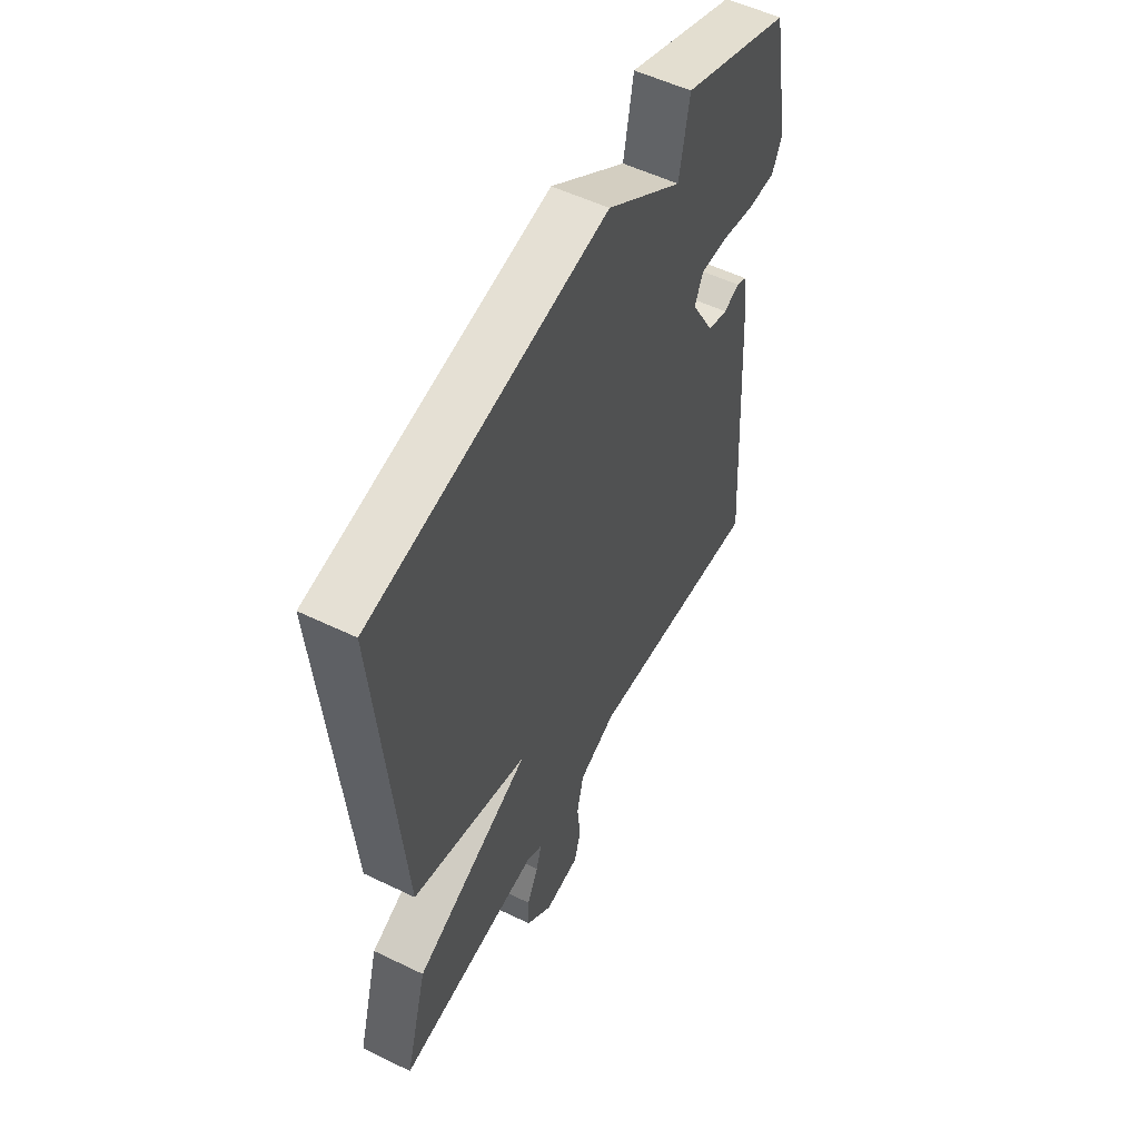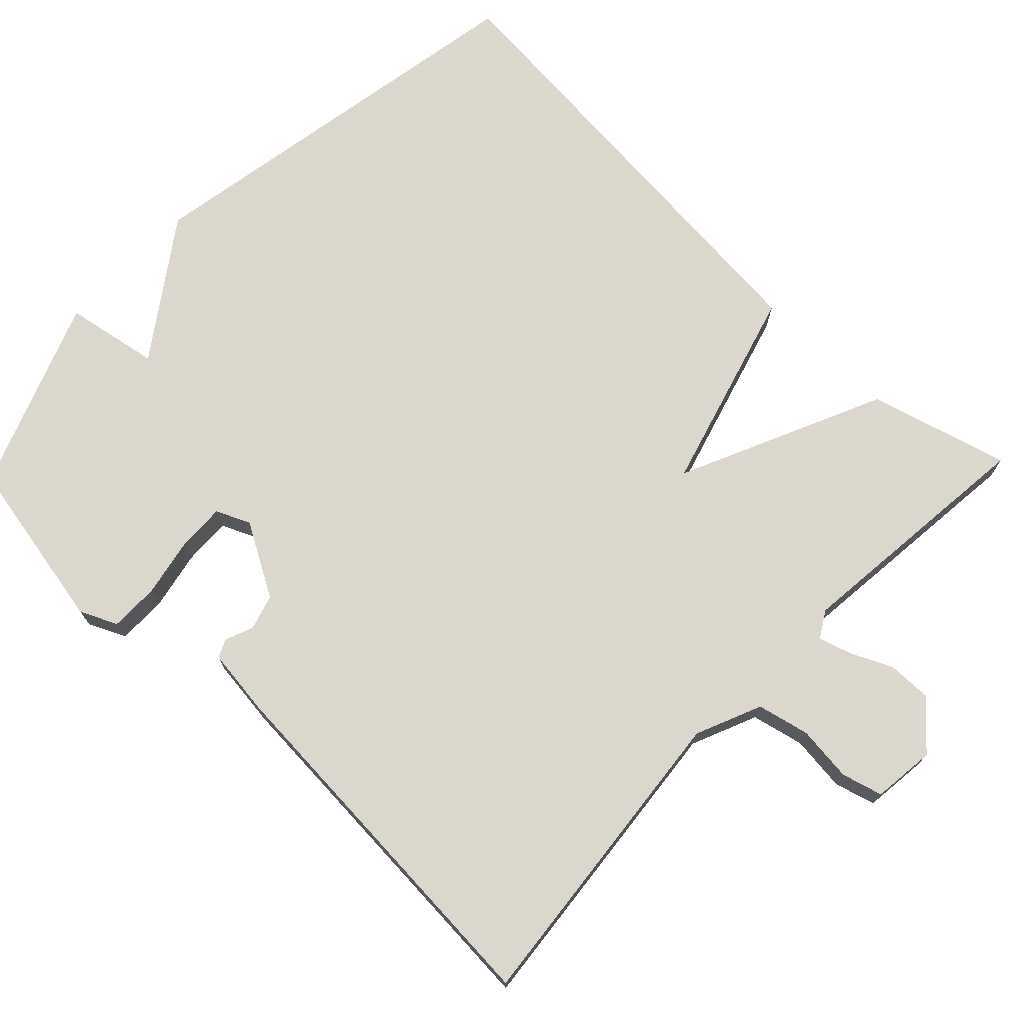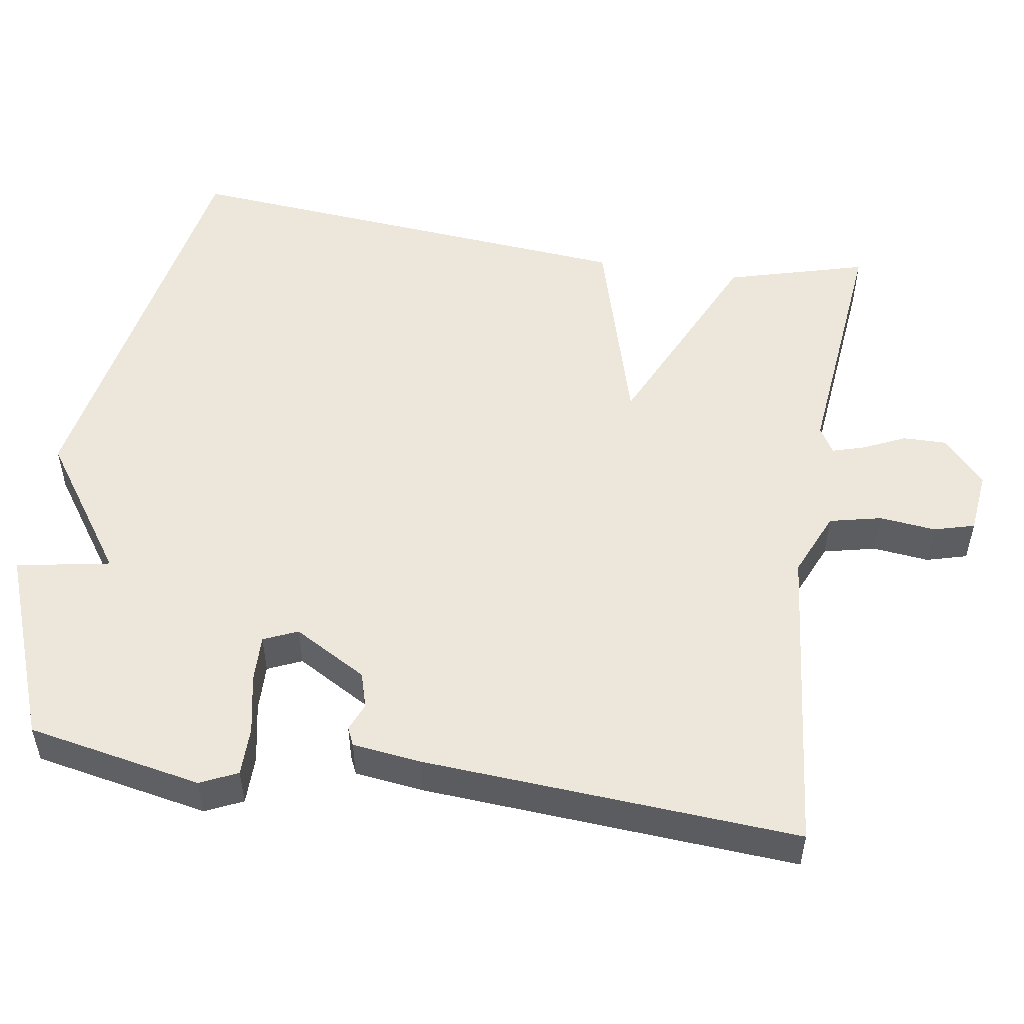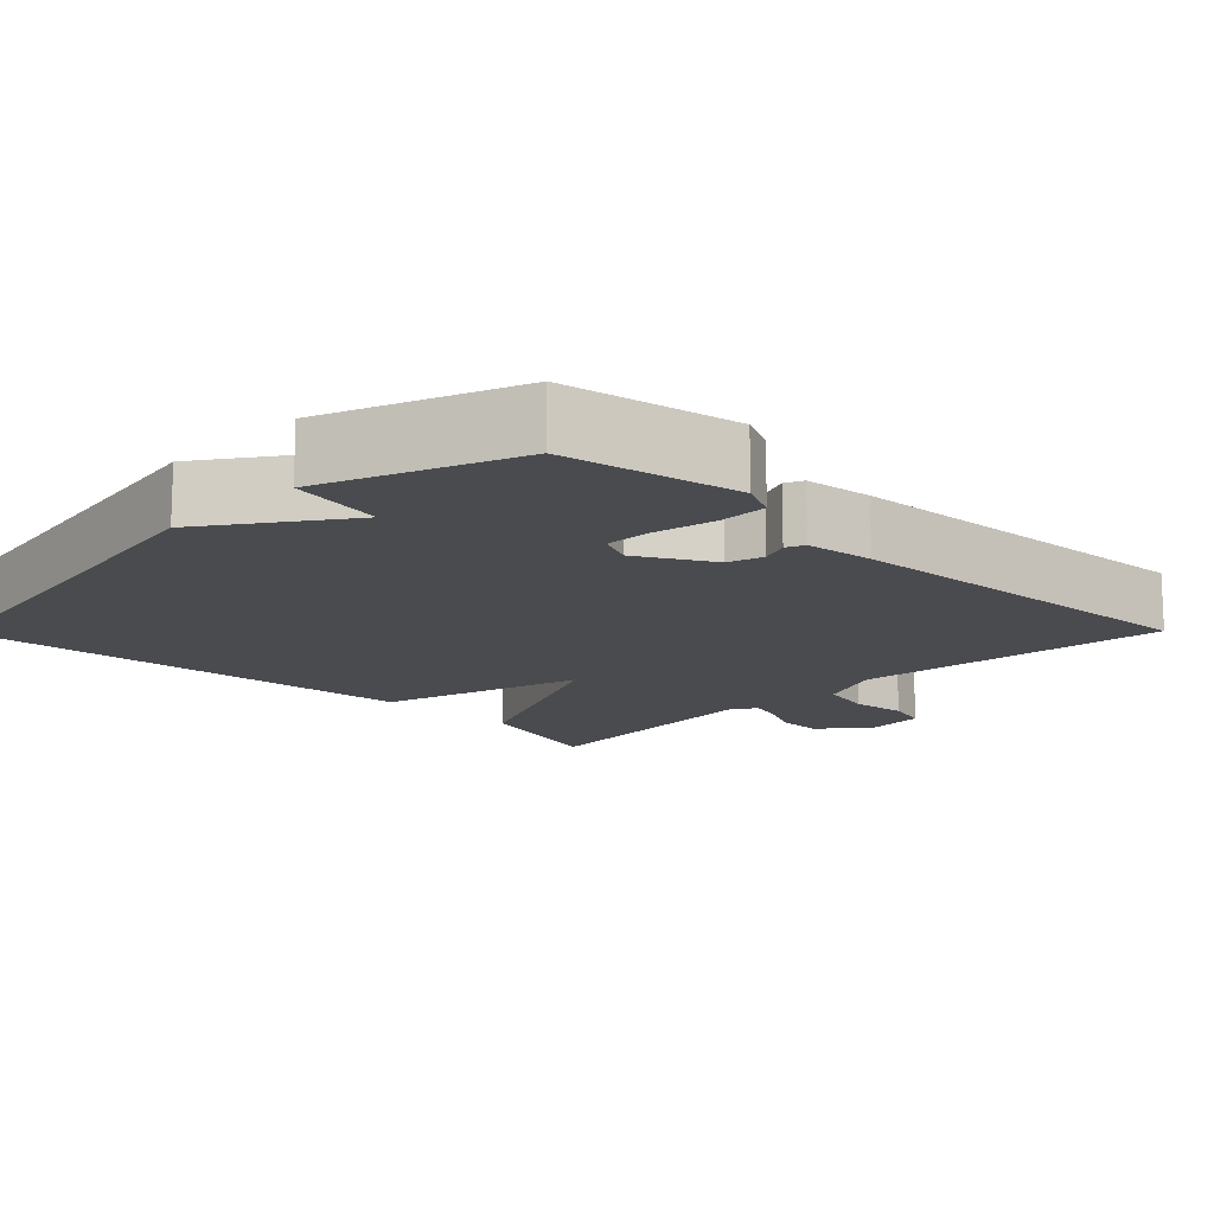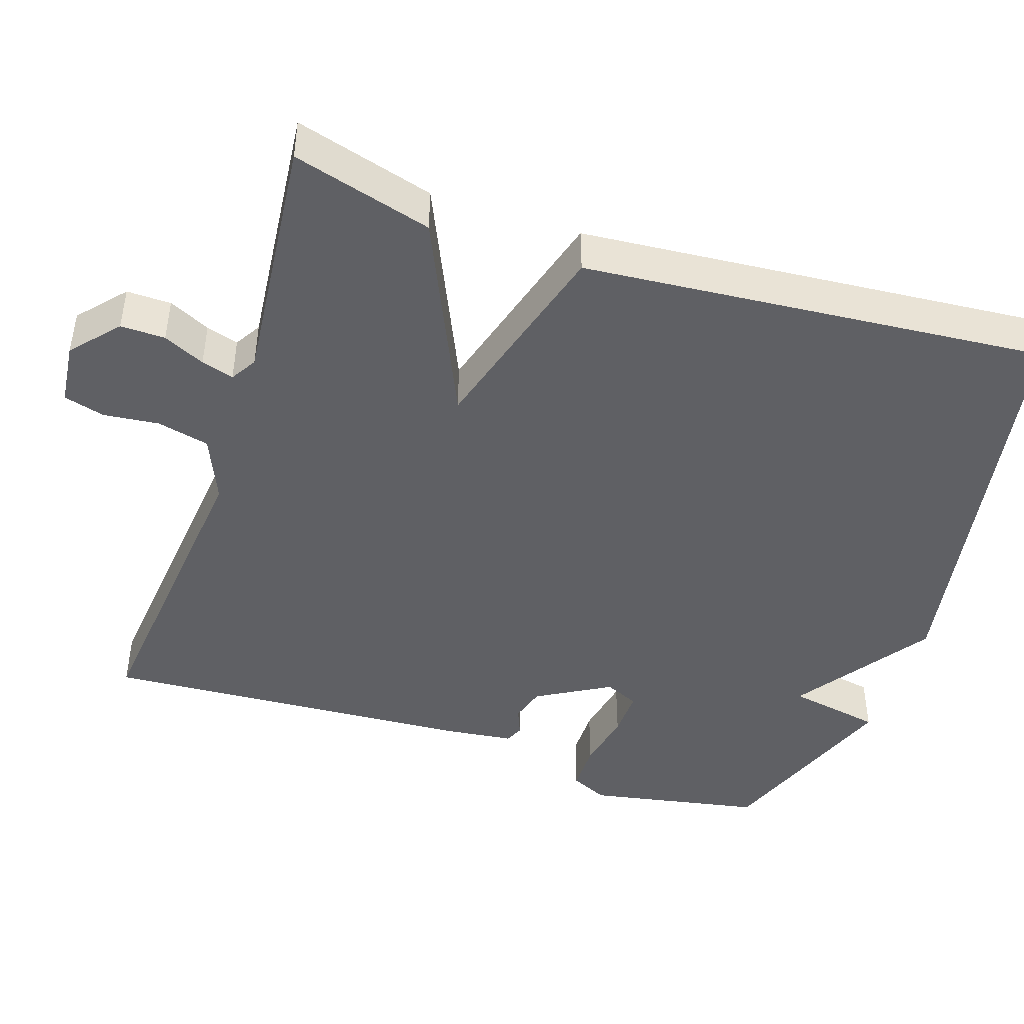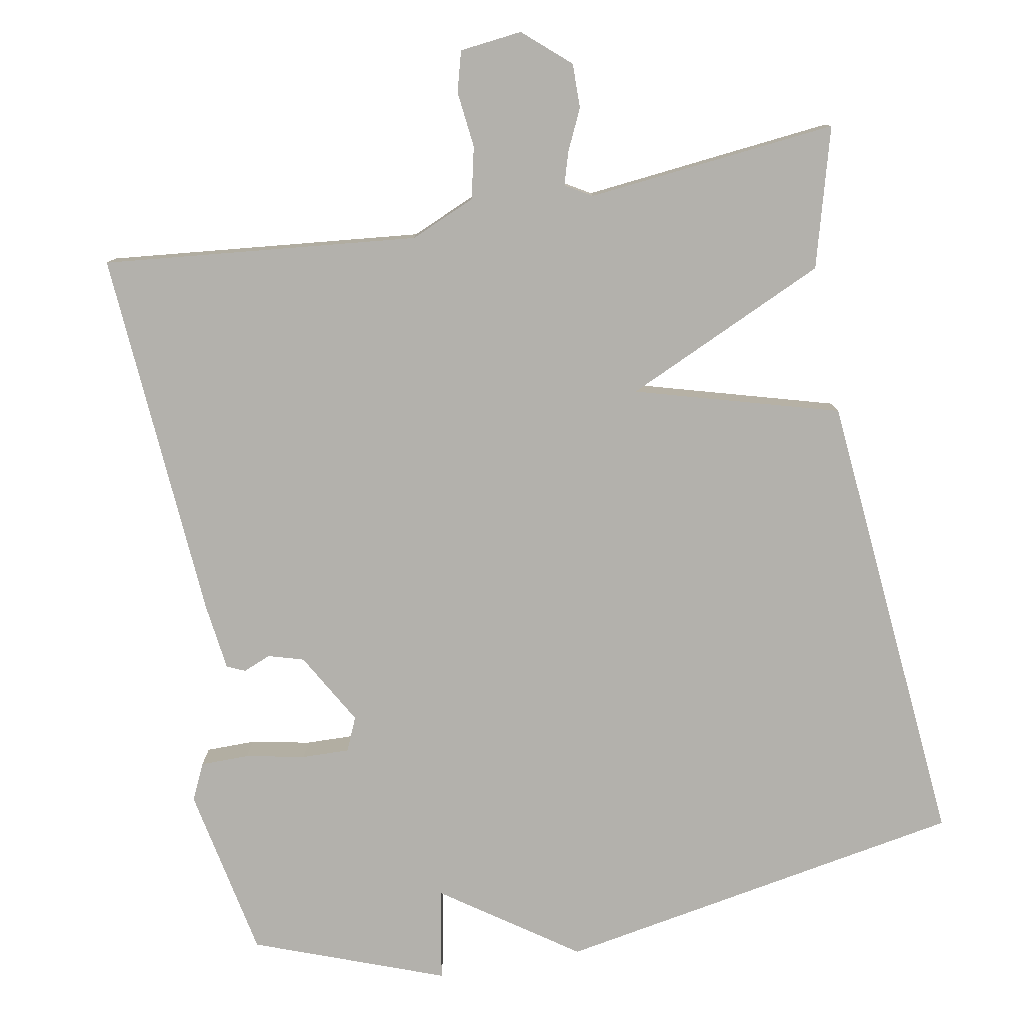
<metadata>
{"format":"obj","ext":"obj","renderer":"f3d","projection":"perspective","resolution":1024,"background":"white","views":[{"elev":54.2,"azim":-62.8,"up":"+Z"},{"elev":73.0,"azim":133.9,"up":"+Y"},{"elev":51.9,"azim":99.1,"up":"+Y"},{"elev":-14.0,"azim":45.3,"up":"+Y"},{"elev":-45.2,"azim":-108.3,"up":"+Y"},{"elev":-79.0,"azim":-169.4,"up":"+Y"}]}
</metadata>
<code>
v 0.5 0.07 0.5
v 0.544 0.07 0.269
v 0.521 0.07 0.22
v 0.456 0.07 0.22
v 0.377 0.07 0.236
v 0.314 0.07 0.238
v 0.294 0.07 0.193
v 0.349 0.07 0.096
v 0.396 0.07 0.082
v 0.433 0.07 0.097
v 0.457 0.07 0.086
v 0.468 0.07 -0.004
v 0.5 0.07 -0.5
v 0.082 0.07 -0.456
v -0.005 0.07 -0.493
v -0.021 0.07 -0.562
v -0.013 0.07 -0.636
v -0.028 0.07 -0.69
v -0.111 0.07 -0.699
v -0.172 0.07 -0.645
v -0.171 0.07 -0.586
v -0.145 0.07 -0.531
v -0.132 0.07 -0.488
v -0.167 0.07 -0.467
v -0.5 0.07 -0.5
v -0.448 0.07 -0.315
v -0.178 0.07 -0.193
v -0.448 0.07 -0.115
v -0.5 0.07 0.5
v 0.047 0.07 0.596
v 0.224 0.07 0.472
v 0.247 0.07 0.596
v 0.5 0 0.5
v 0.544 0 0.269
v 0.521 0 0.22
v 0.456 0 0.22
v 0.377 0 0.236
v 0.314 0 0.238
v 0.294 0 0.193
v 0.349 0 0.096
v 0.396 0 0.082
v 0.433 0 0.097
v 0.457 0 0.086
v 0.468 0 -0.004
v 0.5 0 -0.5
v 0.082 0 -0.456
v -0.005 0 -0.493
v -0.021 0 -0.562
v -0.013 0 -0.636
v -0.028 0 -0.69
v -0.111 0 -0.699
v -0.172 0 -0.645
v -0.171 0 -0.586
v -0.145 0 -0.531
v -0.132 0 -0.488
v -0.167 0 -0.467
v -0.5 0 -0.5
v -0.448 0 -0.315
v -0.178 0 -0.193
v -0.448 0 -0.115
v -0.5 0 0.5
v 0.047 0 0.596
v 0.224 0 0.472
v 0.247 0 0.596
f 3 4 5
f 2 3 5
f 1 2 5
f 32 1 5
f 31 32 5
f 29 30 31
f 28 29 31
f 27 28 31
f 24 25 26 27
f 23 24 27 31
f 22 23 31
f 20 21 22
f 19 20 22
f 18 19 22
f 17 18 22
f 16 17 22
f 15 16 22
f 14 15 22 31
f 12 13 14
f 11 12 14
f 10 11 14
f 9 10 14
f 8 9 14
f 7 8 14
f 7 14 31
f 6 7 31
f 5 6 31
f 37 36 35
f 37 35 34
f 37 34 33
f 37 33 64
f 37 64 63
f 63 62 61
f 63 61 60
f 63 60 59
f 59 58 57 56
f 63 59 56 55
f 63 55 54
f 54 53 52
f 54 52 51
f 54 51 50
f 54 50 49
f 54 49 48
f 54 48 47
f 63 54 47 46
f 46 45 44
f 46 44 43
f 46 43 42
f 46 42 41
f 46 41 40
f 46 40 39
f 63 46 39
f 63 39 38
f 63 38 37
f 1 33 34 2
f 2 34 35 3
f 3 35 36 4
f 4 36 37 5
f 5 37 38 6
f 6 38 39 7
f 7 39 40 8
f 8 40 41 9
f 9 41 42 10
f 10 42 43 11
f 11 43 44 12
f 12 44 45 13
f 13 45 46 14
f 14 46 47 15
f 15 47 48 16
f 16 48 49 17
f 17 49 50 18
f 18 50 51 19
f 19 51 52 20
f 20 52 53 21
f 21 53 54 22
f 22 54 55 23
f 23 55 56 24
f 24 56 57 25
f 25 57 58 26
f 26 58 59 27
f 27 59 60 28
f 28 60 61 29
f 29 61 62 30
f 30 62 63 31
f 31 63 64 32
f 32 64 33 1

</code>
